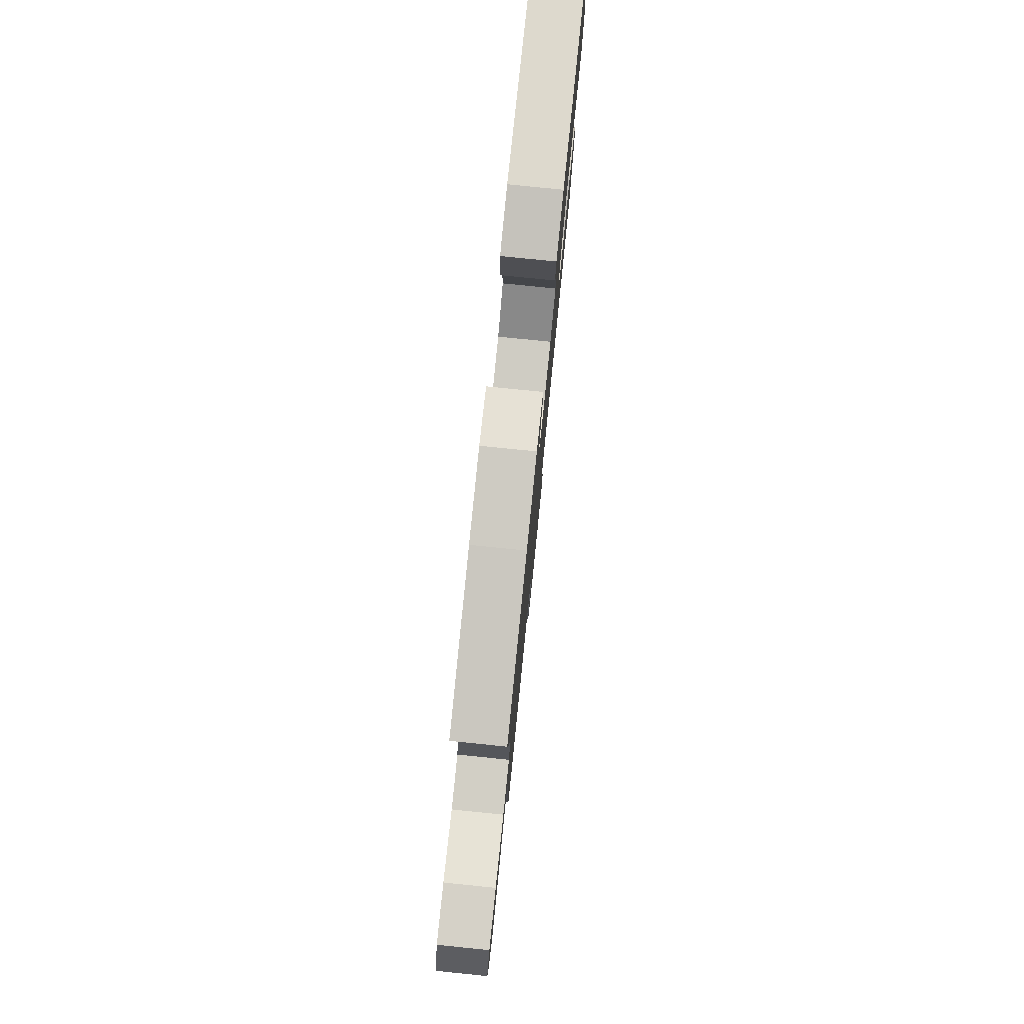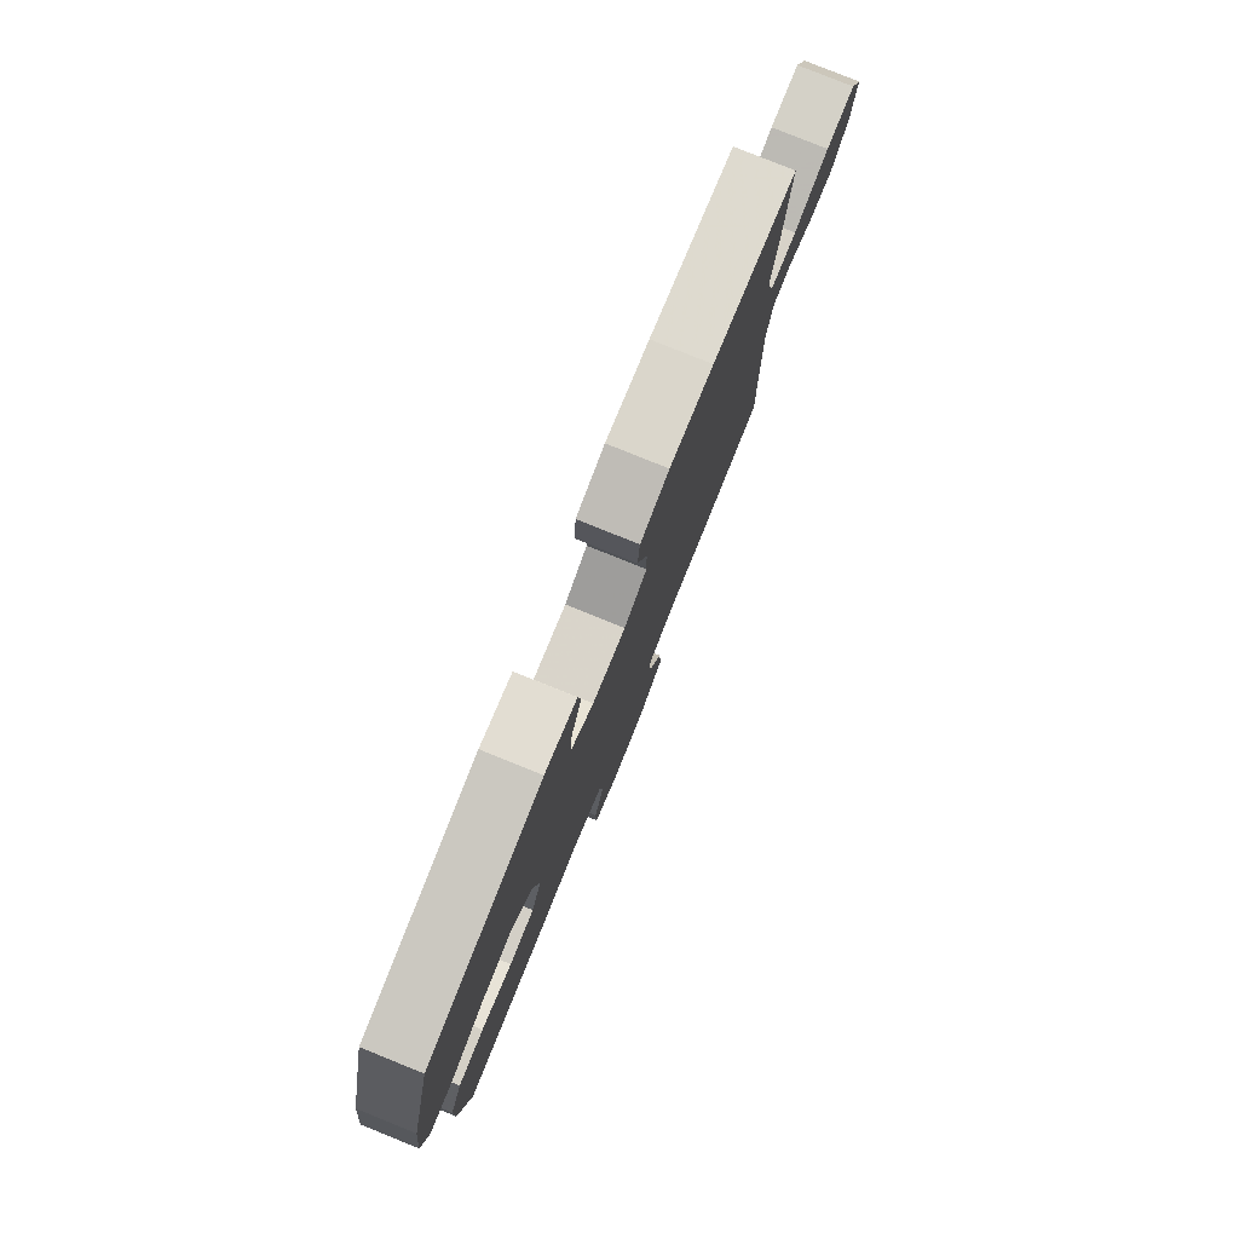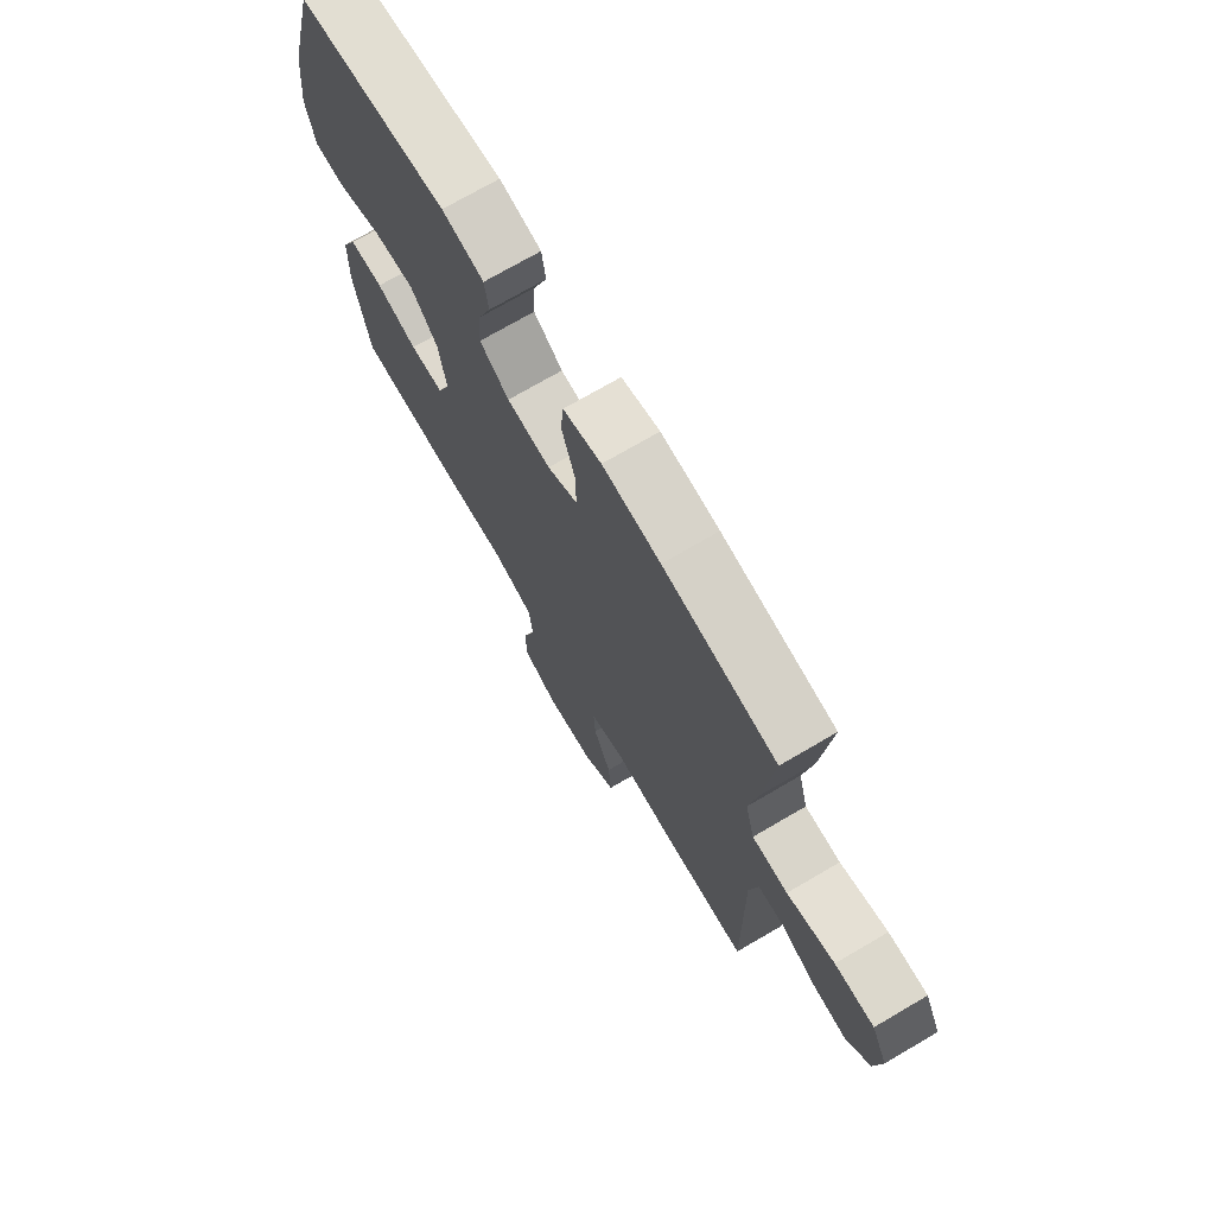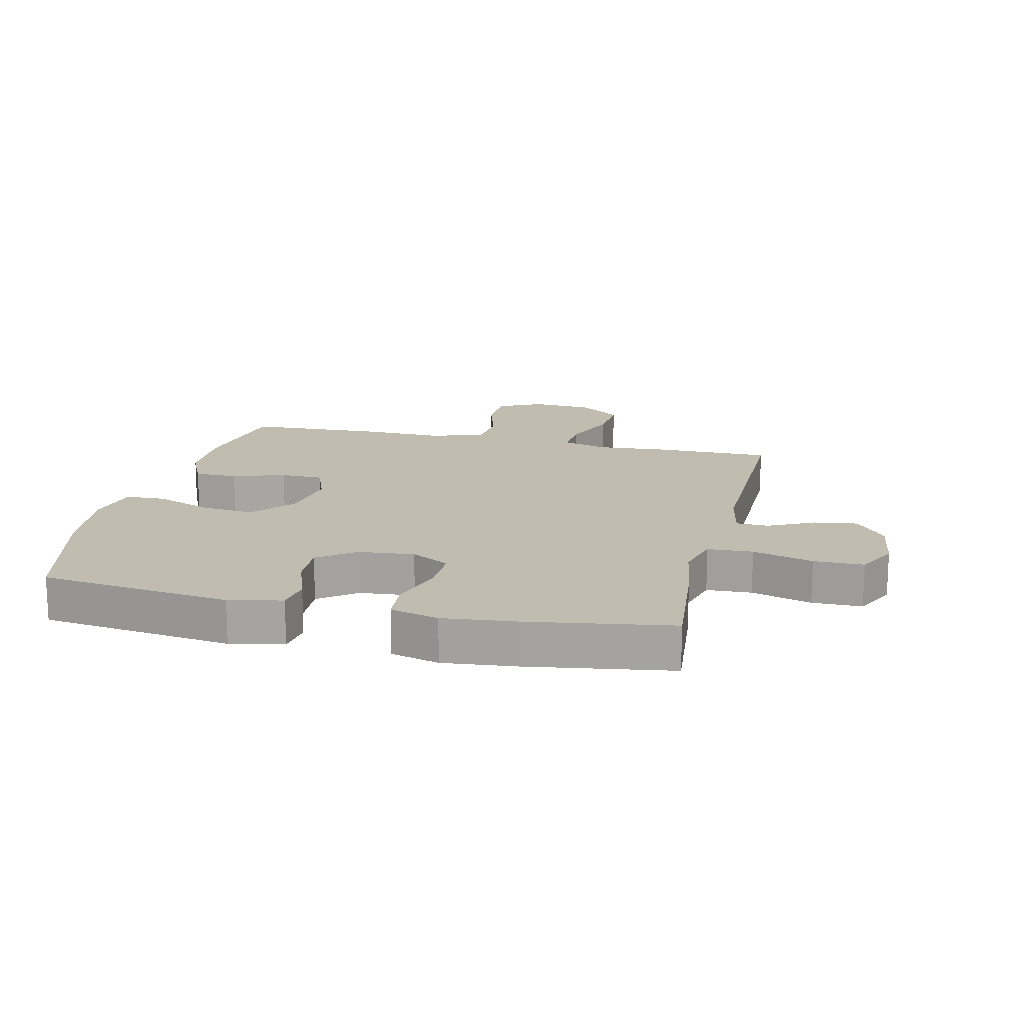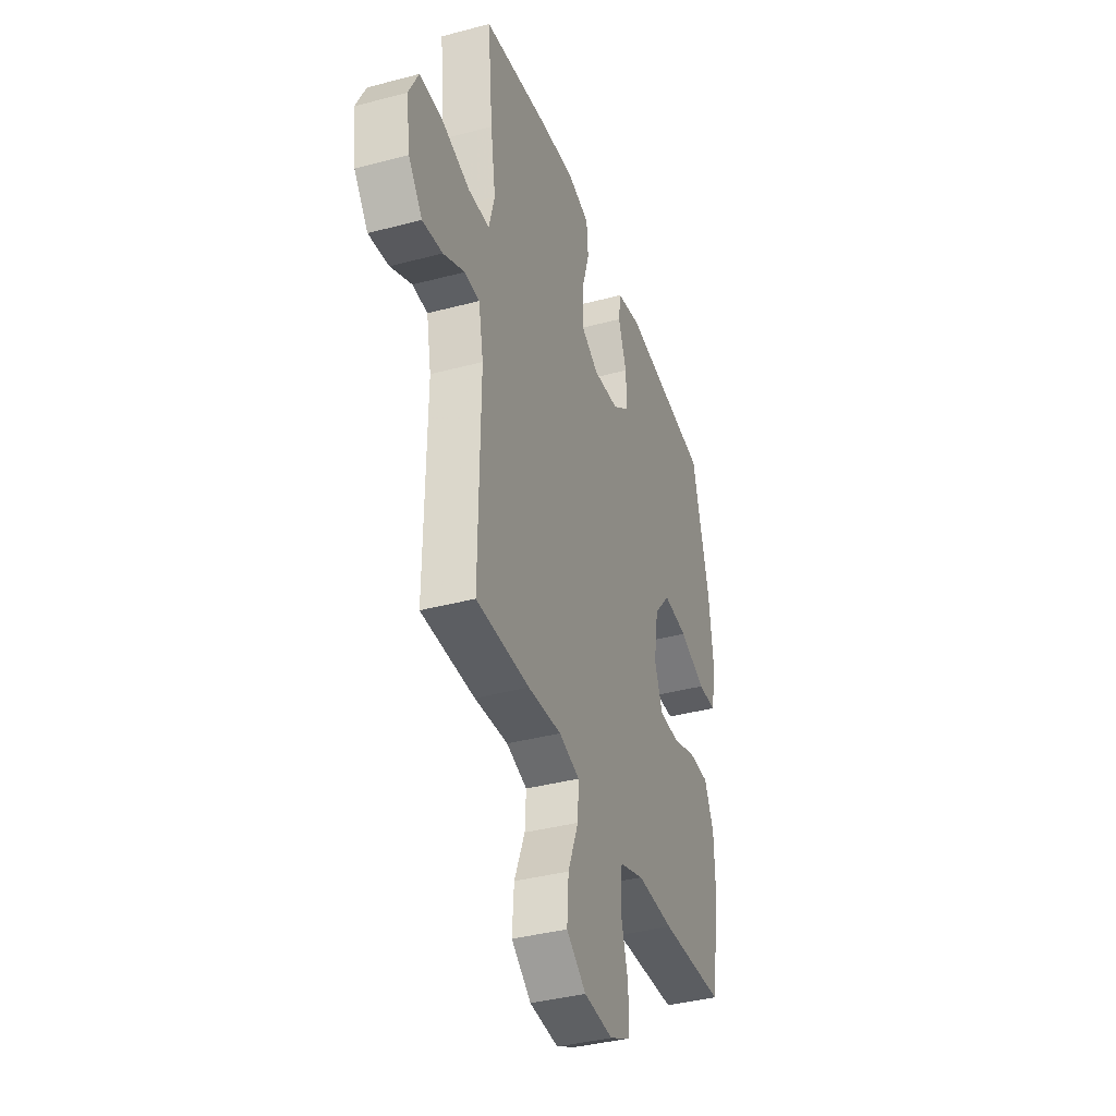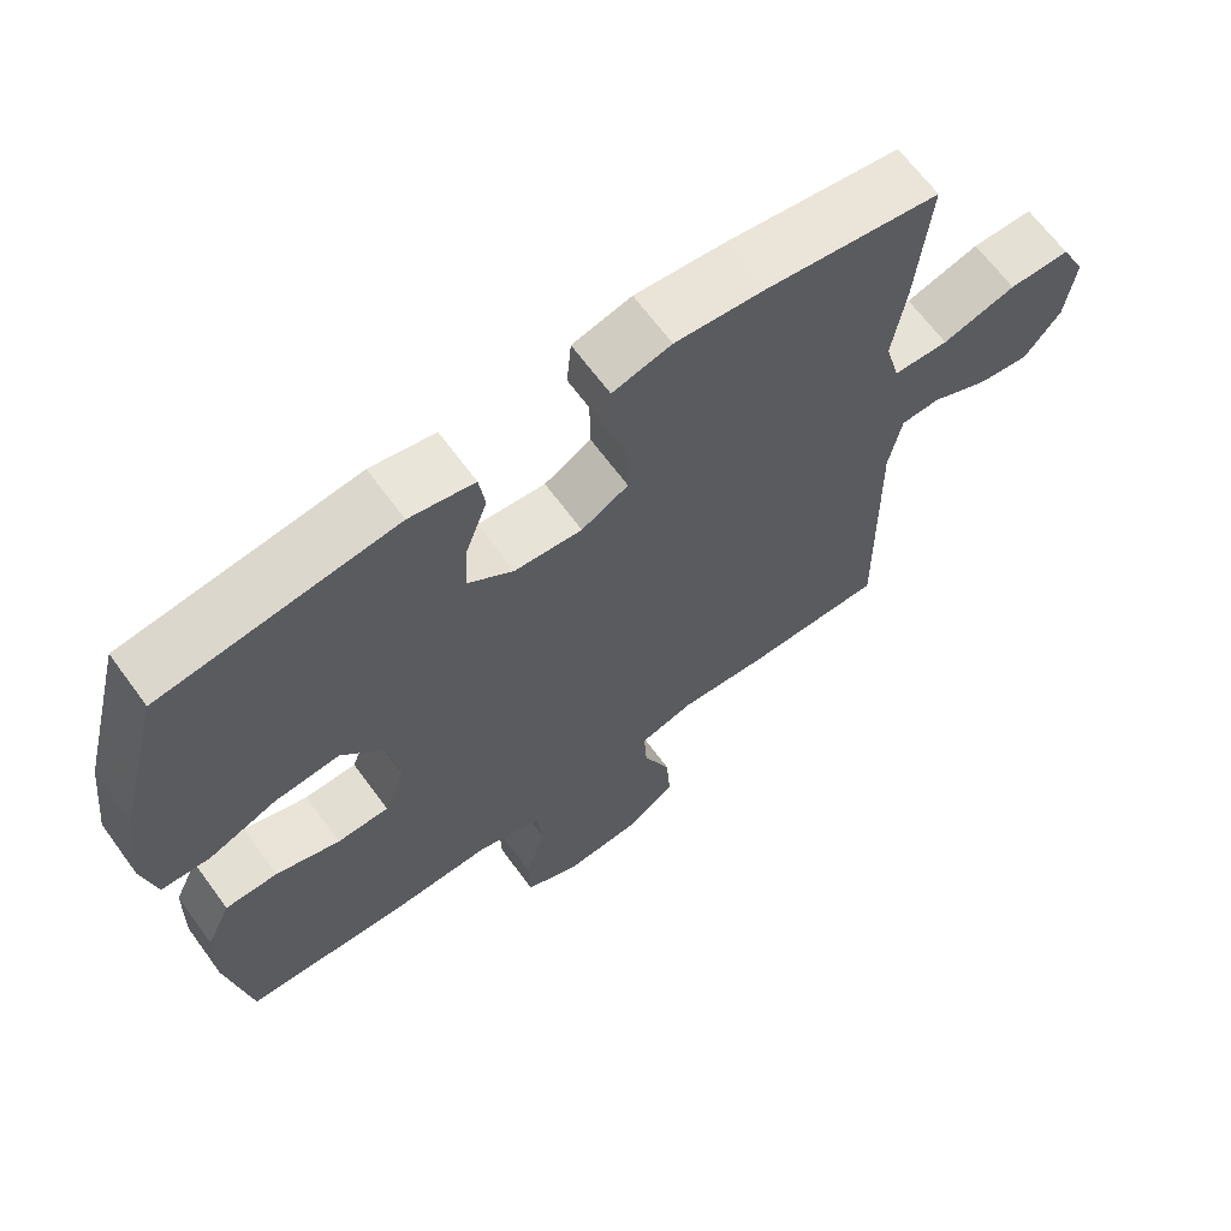
<metadata>
{"format":"obj","ext":"obj","renderer":"f3d","projection":"perspective","resolution":1024,"background":"white","views":[{"elev":79.6,"azim":95.8,"up":"+Z"},{"elev":79.8,"azim":-68.0,"up":"+Z"},{"elev":72.7,"azim":59.7,"up":"+Z"},{"elev":16.3,"azim":13.1,"up":"+Y"},{"elev":-38.0,"azim":108.7,"up":"+Z"},{"elev":65.9,"azim":-36.2,"up":"+Z"}]}
</metadata>
<code>
v -0.5 0.07 -0.5
v -0.531 0.07 -0.316
v -0.528 0.07 -0.203
v -0.495 0.07 -0.131
v -0.424 0.07 -0.13
v -0.338 0.07 -0.158
v -0.268 0.07 -0.156
v -0.24 0.07 -0.083
v -0.256 0.07 0.018
v -0.313 0.07 0.086
v -0.4 0.07 0.078
v -0.492 0.07 0.041
v -0.558 0.07 0.043
v -0.576 0.07 0.13
v -0.56 0.07 0.266
v -0.5 0.07 0.5
v -0.187 0.07 0.541
v -0.1 0.07 0.523
v -0.092 0.07 0.465
v -0.121 0.07 0.384
v -0.125 0.07 0.309
v -0.064 0.07 0.263
v 0.027 0.07 0.255
v 0.09 0.07 0.29
v 0.089 0.07 0.367
v 0.061 0.07 0.458
v 0.067 0.07 0.527
v 0.146 0.07 0.548
v 0.266 0.07 0.536
v 0.5 0.07 0.5
v 0.482 0.07 0.312
v 0.464 0.07 0.195
v 0.484 0.07 0.12
v 0.558 0.07 0.117
v 0.657 0.07 0.146
v 0.739 0.07 0.146
v 0.773 0.07 0.077
v 0.76 0.07 -0.019
v 0.711 0.07 -0.082
v 0.64 0.07 -0.072
v 0.565 0.07 -0.035
v 0.512 0.07 -0.037
v 0.495 0.07 -0.126
v 0.5 0.07 -0.5
v 0.312 0.07 -0.5
v 0.194 0.07 -0.491
v 0.121 0.07 -0.513
v 0.125 0.07 -0.581
v 0.162 0.07 -0.673
v 0.168 0.07 -0.757
v 0.099 0.07 -0.808
v -0.002 0.07 -0.816
v -0.075 0.07 -0.78
v -0.077 0.07 -0.701
v -0.05 0.07 -0.608
v -0.058 0.07 -0.534
v -0.144 0.07 -0.505
v -0.273 0.07 -0.509
v -0.5 0 -0.5
v -0.531 0 -0.316
v -0.528 0 -0.203
v -0.495 0 -0.131
v -0.424 0 -0.13
v -0.338 0 -0.158
v -0.268 0 -0.156
v -0.24 0 -0.083
v -0.256 0 0.018
v -0.313 0 0.086
v -0.4 0 0.078
v -0.492 0 0.041
v -0.558 0 0.043
v -0.576 0 0.13
v -0.56 0 0.266
v -0.5 0 0.5
v -0.187 0 0.541
v -0.1 0 0.523
v -0.092 0 0.465
v -0.121 0 0.384
v -0.125 0 0.309
v -0.064 0 0.263
v 0.027 0 0.255
v 0.09 0 0.29
v 0.089 0 0.367
v 0.061 0 0.458
v 0.067 0 0.527
v 0.146 0 0.548
v 0.266 0 0.536
v 0.5 0 0.5
v 0.482 0 0.312
v 0.464 0 0.195
v 0.484 0 0.12
v 0.558 0 0.117
v 0.657 0 0.146
v 0.739 0 0.146
v 0.773 0 0.077
v 0.76 0 -0.019
v 0.711 0 -0.082
v 0.64 0 -0.072
v 0.565 0 -0.035
v 0.512 0 -0.037
v 0.495 0 -0.126
v 0.5 0 -0.5
v 0.312 0 -0.5
v 0.194 0 -0.491
v 0.121 0 -0.513
v 0.125 0 -0.581
v 0.162 0 -0.673
v 0.168 0 -0.757
v 0.099 0 -0.808
v -0.002 0 -0.816
v -0.075 0 -0.78
v -0.077 0 -0.701
v -0.05 0 -0.608
v -0.058 0 -0.534
v -0.144 0 -0.505
v -0.273 0 -0.509
f 4 5 6
f 3 4 6
f 2 3 6
f 1 2 6
f 58 1 6
f 57 58 6
f 56 57 6 7
f 53 54 55
f 52 53 55
f 51 52 55
f 50 51 55
f 49 50 55
f 48 49 55
f 47 48 55 56
f 56 7 8
f 47 56 8
f 46 47 8
f 46 8 9
f 45 46 9
f 44 45 9
f 43 44 9
f 39 40 41
f 38 39 41
f 37 38 41
f 36 37 41
f 35 36 41
f 34 35 41
f 33 34 41 42
f 43 9 10
f 42 43 10
f 33 42 10
f 32 33 10
f 30 31 32
f 29 30 32
f 28 29 32
f 27 28 32
f 26 27 32
f 25 26 32
f 18 19 20
f 17 18 20
f 16 17 20
f 15 16 20
f 14 15 20
f 13 14 20
f 12 13 20
f 11 12 20
f 11 20 21
f 10 11 21 22
f 24 25 32
f 23 24 32
f 10 22 23 32
f 64 63 62
f 64 62 61
f 64 61 60
f 64 60 59
f 64 59 116
f 64 116 115
f 65 64 115 114
f 113 112 111
f 113 111 110
f 113 110 109
f 113 109 108
f 113 108 107
f 113 107 106
f 114 113 106 105
f 66 65 114
f 66 114 105
f 66 105 104
f 67 66 104
f 67 104 103
f 67 103 102
f 67 102 101
f 99 98 97
f 99 97 96
f 99 96 95
f 99 95 94
f 99 94 93
f 99 93 92
f 100 99 92 91
f 68 67 101
f 68 101 100
f 68 100 91
f 68 91 90
f 90 89 88
f 90 88 87
f 90 87 86
f 90 86 85
f 90 85 84
f 90 84 83
f 78 77 76
f 78 76 75
f 78 75 74
f 78 74 73
f 78 73 72
f 78 72 71
f 78 71 70
f 78 70 69
f 79 78 69
f 80 79 69 68
f 90 83 82
f 90 82 81
f 90 81 80 68
f 1 59 60 2
f 2 60 61 3
f 3 61 62 4
f 4 62 63 5
f 5 63 64 6
f 6 64 65 7
f 7 65 66 8
f 8 66 67 9
f 9 67 68 10
f 10 68 69 11
f 11 69 70 12
f 12 70 71 13
f 13 71 72 14
f 14 72 73 15
f 15 73 74 16
f 16 74 75 17
f 17 75 76 18
f 18 76 77 19
f 19 77 78 20
f 20 78 79 21
f 21 79 80 22
f 22 80 81 23
f 23 81 82 24
f 24 82 83 25
f 25 83 84 26
f 26 84 85 27
f 27 85 86 28
f 28 86 87 29
f 29 87 88 30
f 30 88 89 31
f 31 89 90 32
f 32 90 91 33
f 33 91 92 34
f 34 92 93 35
f 35 93 94 36
f 36 94 95 37
f 37 95 96 38
f 38 96 97 39
f 39 97 98 40
f 40 98 99 41
f 41 99 100 42
f 42 100 101 43
f 43 101 102 44
f 44 102 103 45
f 45 103 104 46
f 46 104 105 47
f 47 105 106 48
f 48 106 107 49
f 49 107 108 50
f 50 108 109 51
f 51 109 110 52
f 52 110 111 53
f 53 111 112 54
f 54 112 113 55
f 55 113 114 56
f 56 114 115 57
f 57 115 116 58
f 58 116 59 1

</code>
